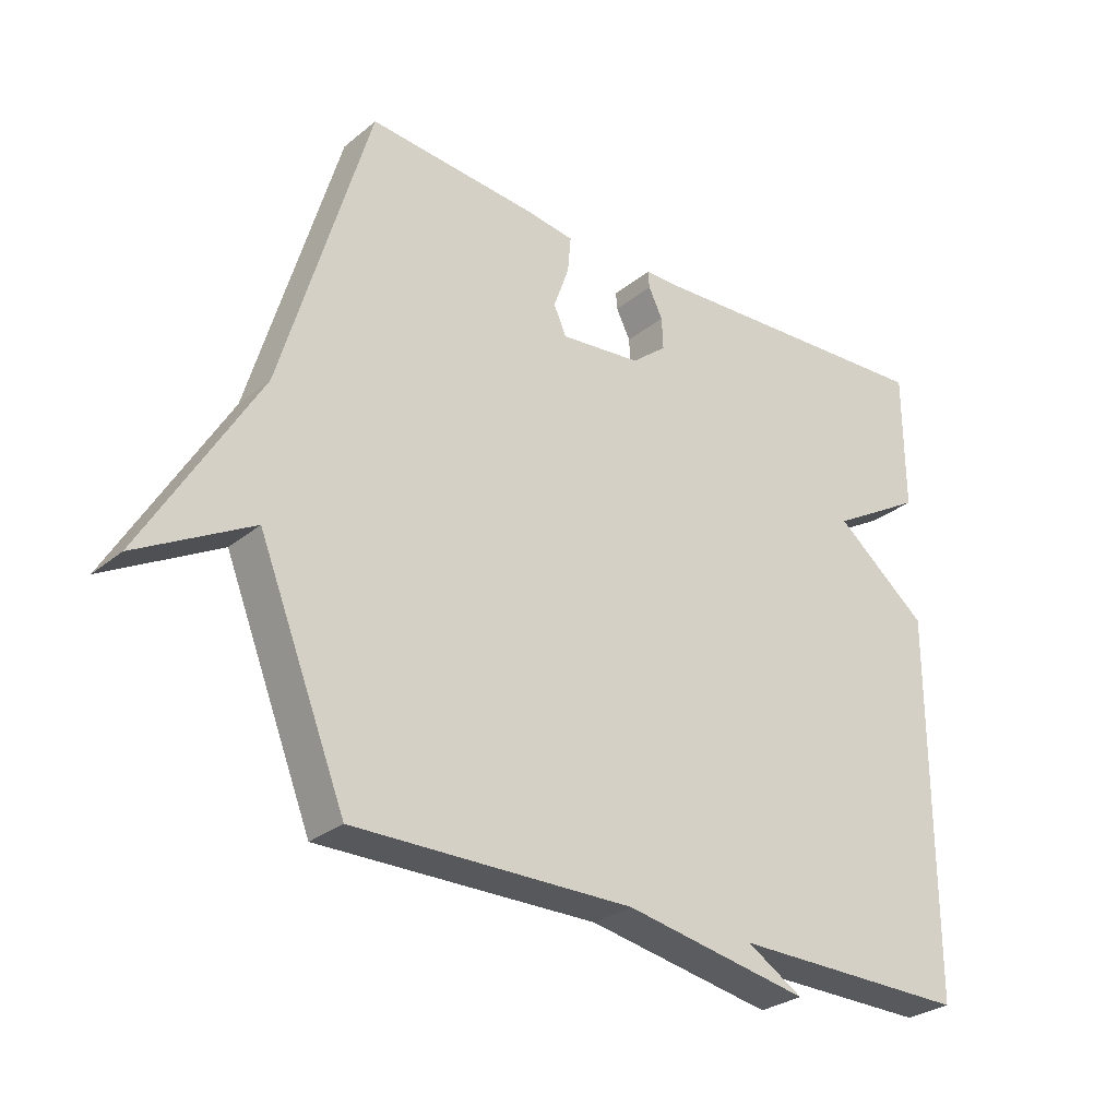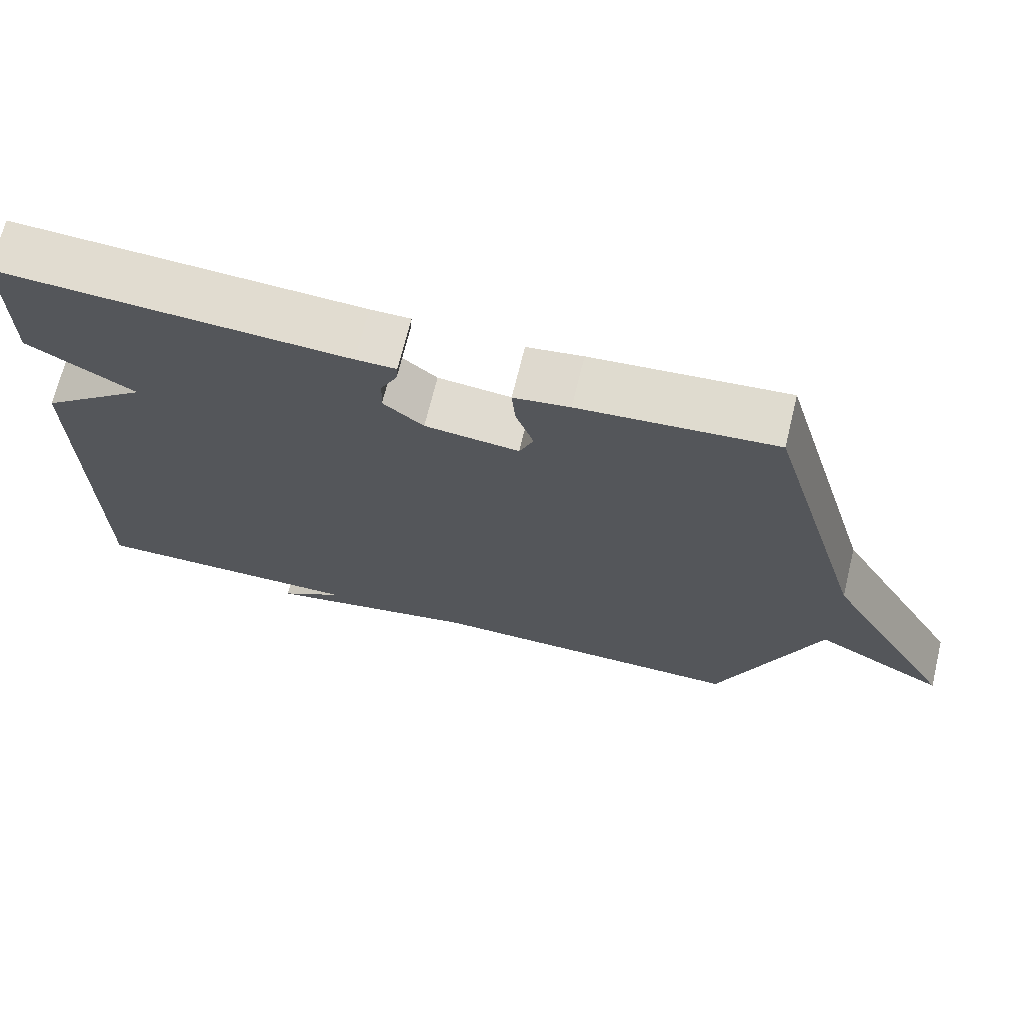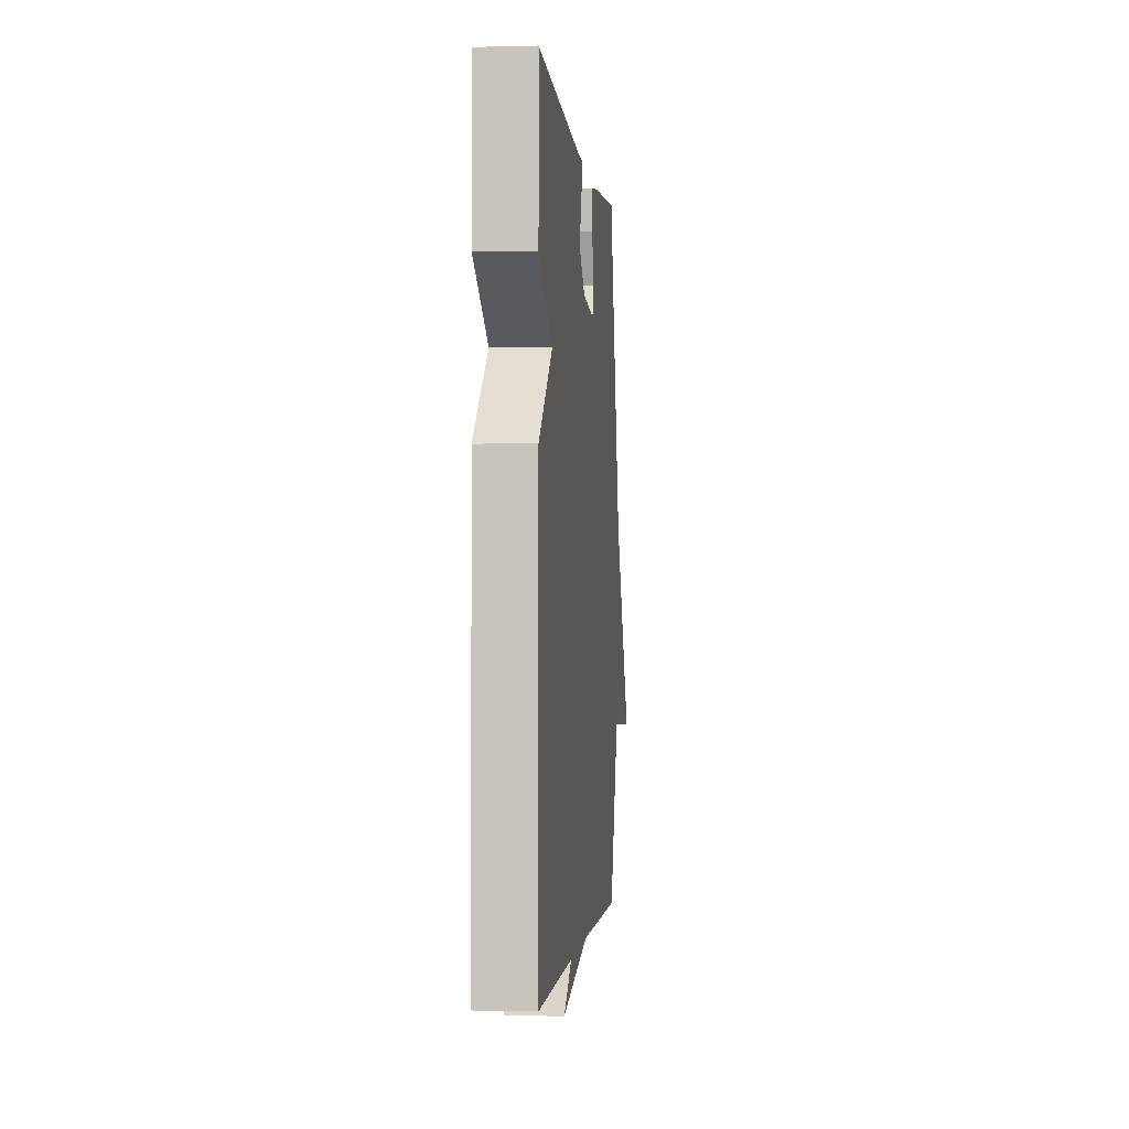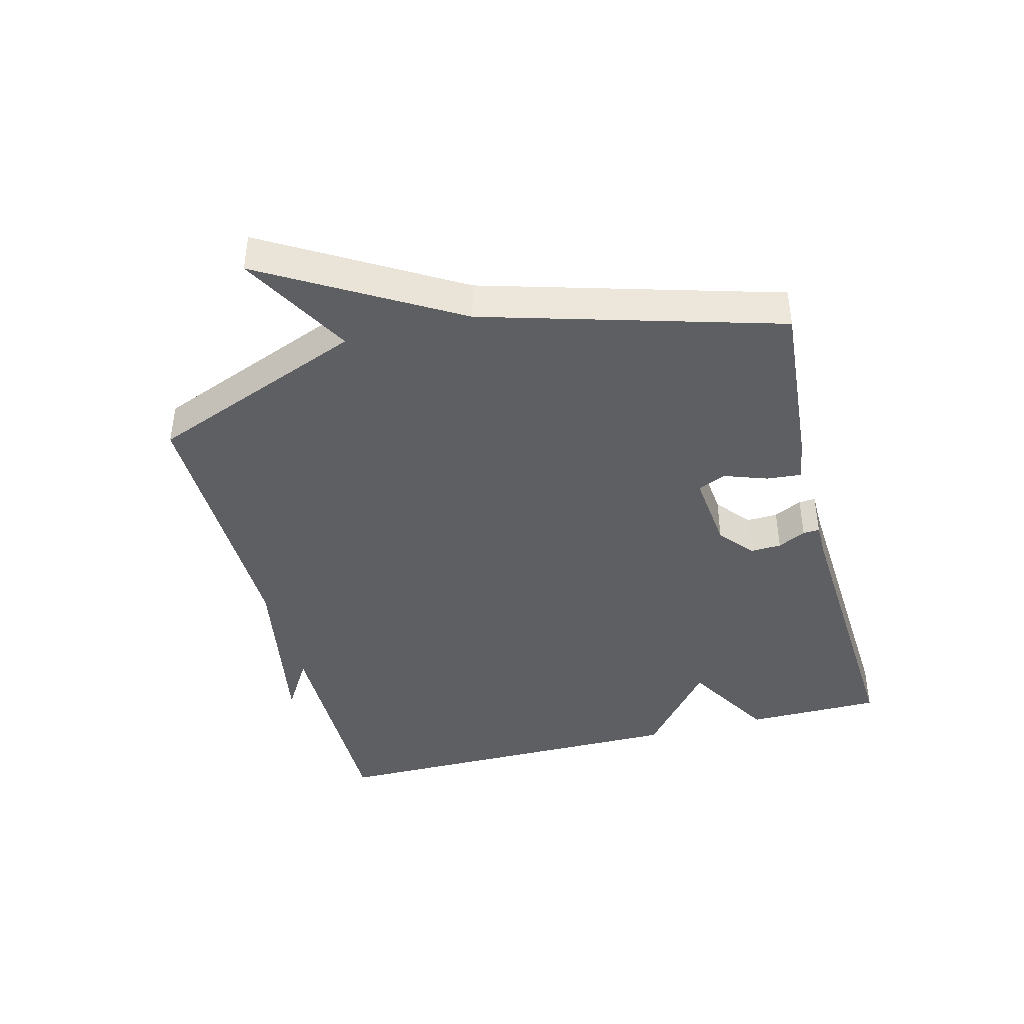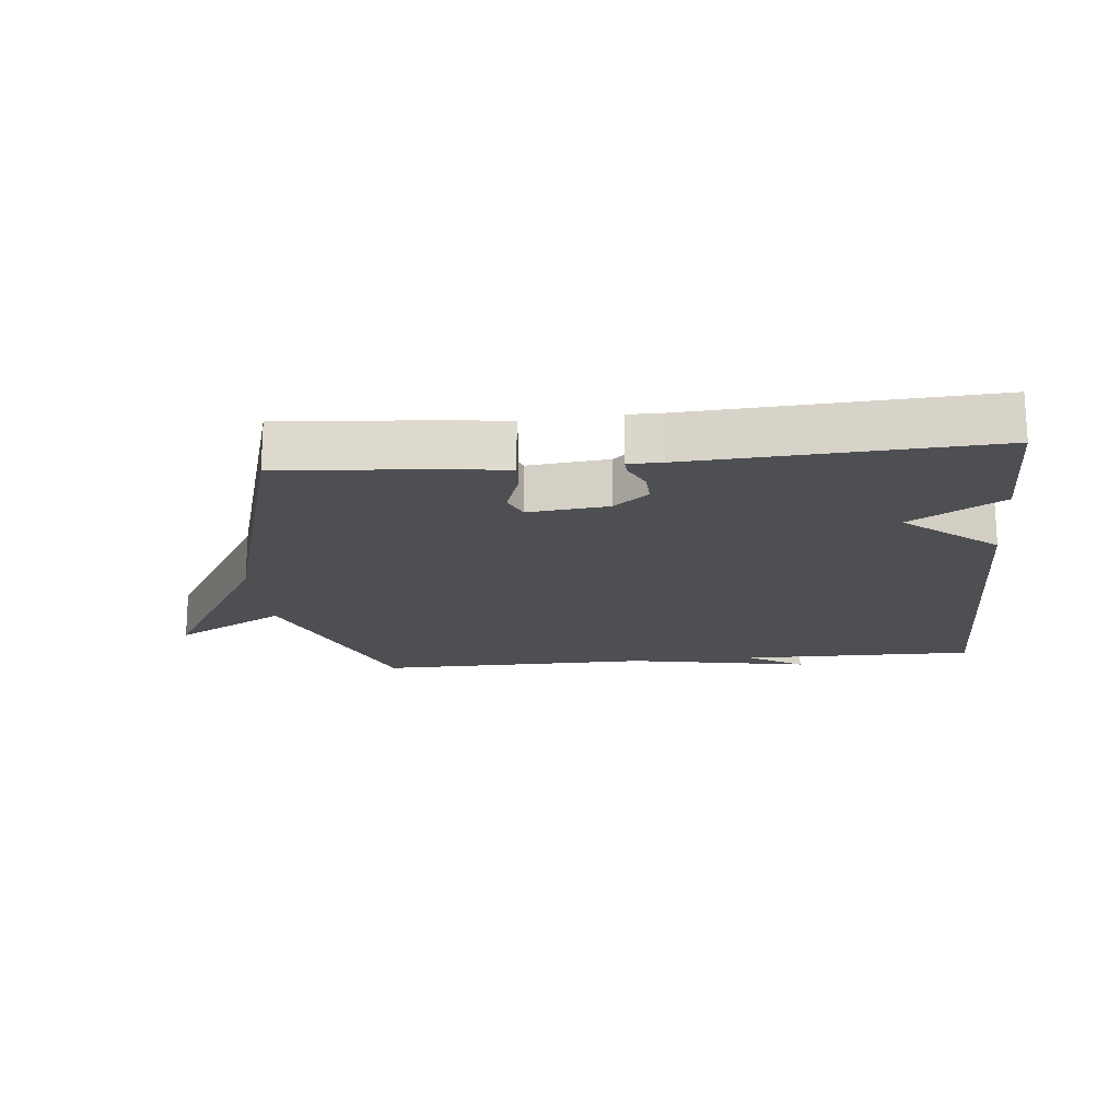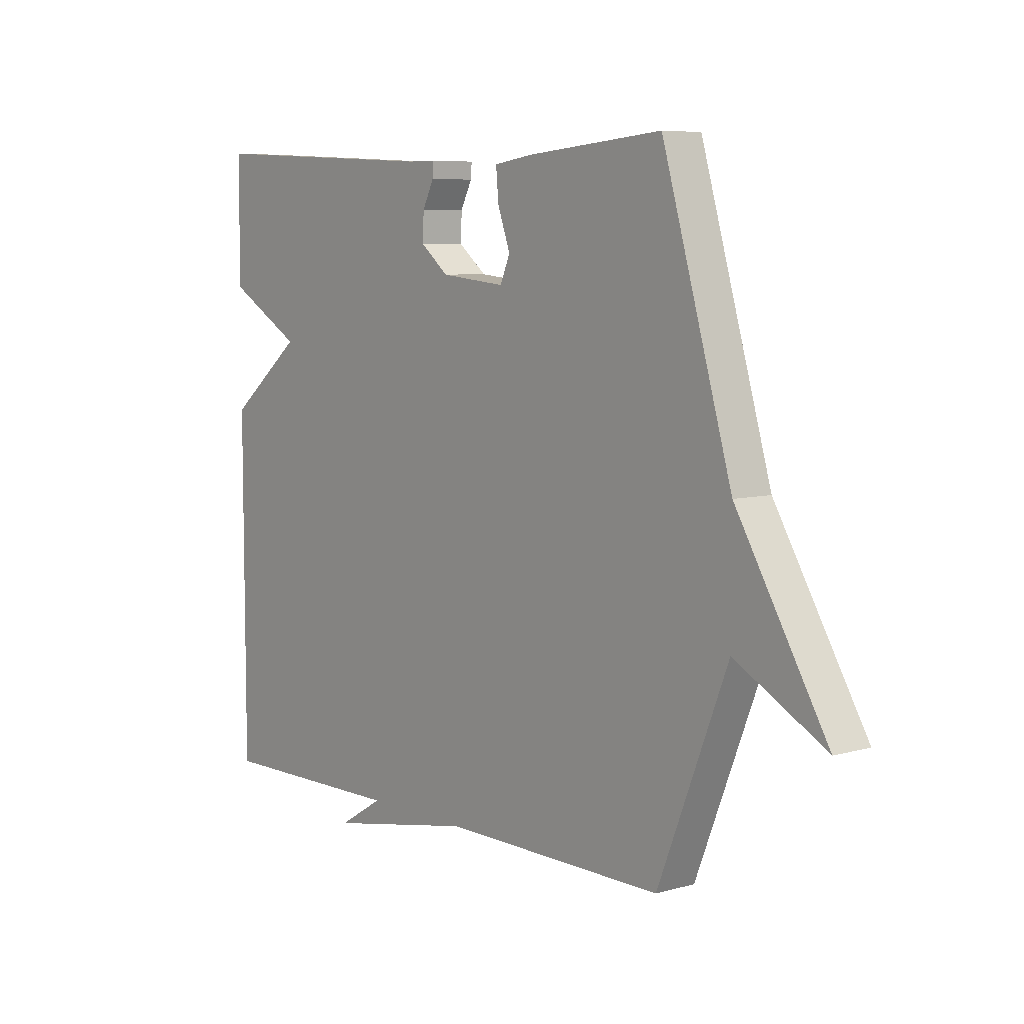
<metadata>
{"format":"obj","ext":"obj","renderer":"f3d","projection":"perspective","resolution":1024,"background":"white","views":[{"elev":-28.6,"azim":-39.7,"up":"+Z"},{"elev":69.3,"azim":-166.3,"up":"+Z"},{"elev":-1.3,"azim":95.4,"up":"+Z"},{"elev":-41.5,"azim":-75.4,"up":"+Y"},{"elev":-18.2,"azim":5.8,"up":"+Y"},{"elev":6.8,"azim":-129.2,"up":"+Z"}]}
</metadata>
<code>
v -0.5 0.07 0.5
v -0.238 0.07 0.477
v -0.163 0.07 0.466
v -0.168 0.07 0.41
v -0.192 0.07 0.343
v -0.173 0.07 0.299
v -0.047 0.07 0.312
v 0.007 0.07 0.356
v 0.005 0.07 0.405
v -0.017 0.07 0.449
v -0.019 0.07 0.475
v 0.035 0.07 0.475
v 0.5 0.07 0.5
v 0.501 0.07 0.286
v 0.357 0.07 0.202
v 0.501 0.07 0.086
v 0.5 0.07 -0.5
v 0.131 0.07 -0.496
v 0.218 0.07 -0.549
v -0.069 0.07 -0.496
v -0.5 0.07 -0.5
v -0.635 0.07 -0.161
v -0.811 0.07 -0.258
v -0.635 0.07 0.039
v -0.5 0 0.5
v -0.238 0 0.477
v -0.163 0 0.466
v -0.168 0 0.41
v -0.192 0 0.343
v -0.173 0 0.299
v -0.047 0 0.312
v 0.007 0 0.356
v 0.005 0 0.405
v -0.017 0 0.449
v -0.019 0 0.475
v 0.035 0 0.475
v 0.5 0 0.5
v 0.501 0 0.286
v 0.357 0 0.202
v 0.501 0 0.086
v 0.5 0 -0.5
v 0.131 0 -0.496
v 0.218 0 -0.549
v -0.069 0 -0.496
v -0.5 0 -0.5
v -0.635 0 -0.161
v -0.811 0 -0.258
v -0.635 0 0.039
f 22 23 24
f 24 1 2
f 22 24 2
f 21 22 2
f 20 21 2
f 18 19 20
f 15 16 17 18
f 15 18 20
f 12 13 14 15
f 11 12 15
f 10 11 15
f 9 10 15
f 8 9 15
f 7 8 15 20
f 6 7 20
f 5 6 20
f 2 3 4 5
f 2 5 20
f 48 47 46
f 26 25 48
f 26 48 46
f 26 46 45
f 26 45 44
f 44 43 42
f 42 41 40 39
f 44 42 39
f 39 38 37 36
f 39 36 35
f 39 35 34
f 39 34 33
f 39 33 32
f 44 39 32 31
f 44 31 30
f 44 30 29
f 29 28 27 26
f 44 29 26
f 1 25 26 2
f 2 26 27 3
f 3 27 28 4
f 4 28 29 5
f 5 29 30 6
f 6 30 31 7
f 7 31 32 8
f 8 32 33 9
f 9 33 34 10
f 10 34 35 11
f 11 35 36 12
f 12 36 37 13
f 13 37 38 14
f 14 38 39 15
f 15 39 40 16
f 16 40 41 17
f 17 41 42 18
f 18 42 43 19
f 19 43 44 20
f 20 44 45 21
f 21 45 46 22
f 22 46 47 23
f 23 47 48 24
f 24 48 25 1

</code>
